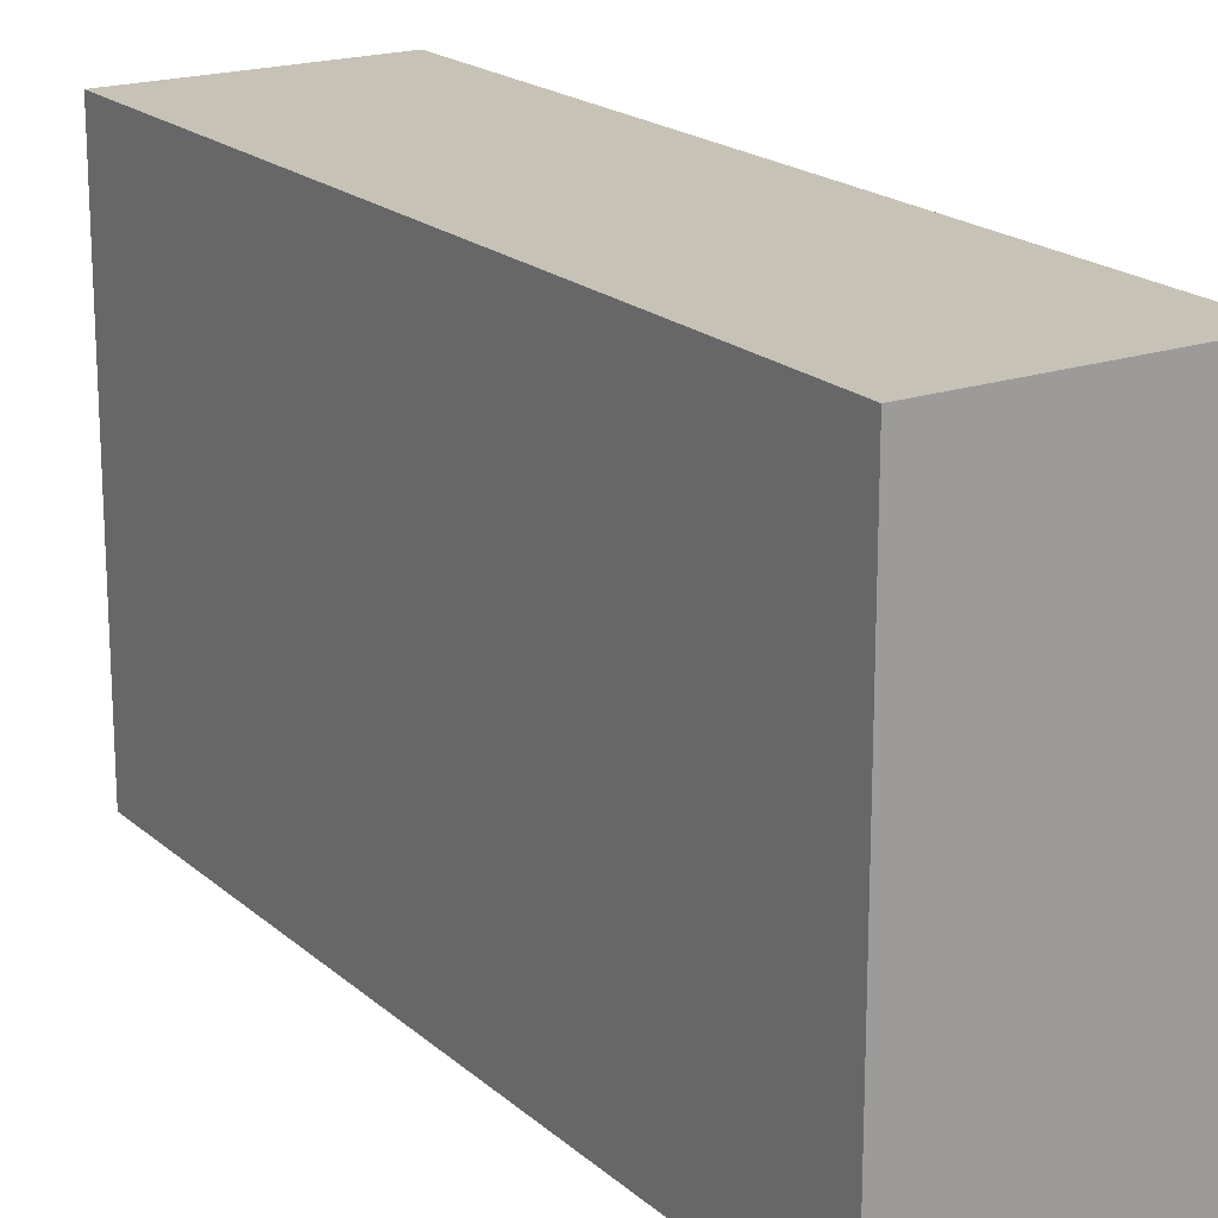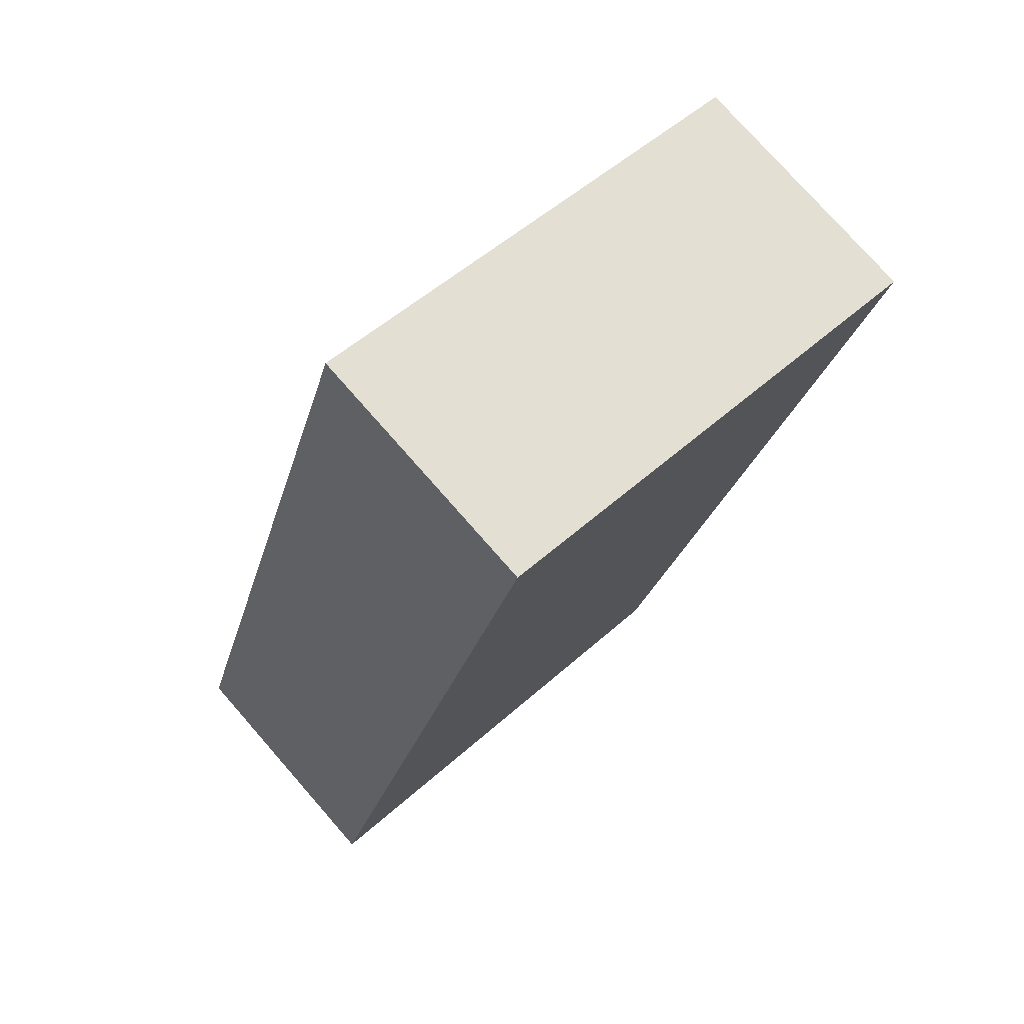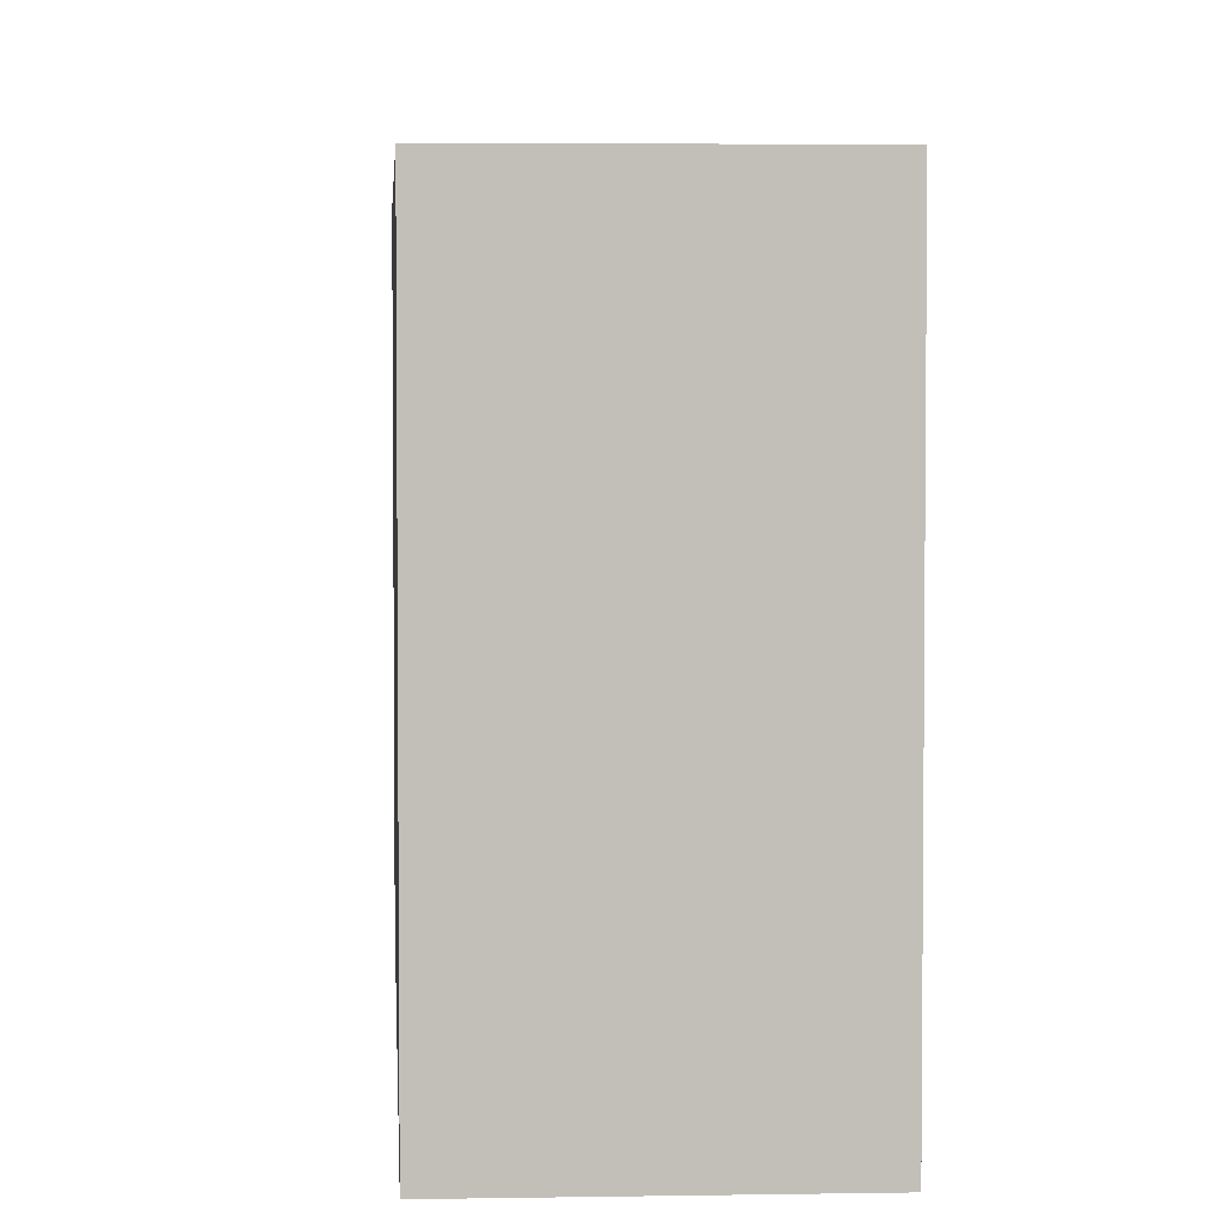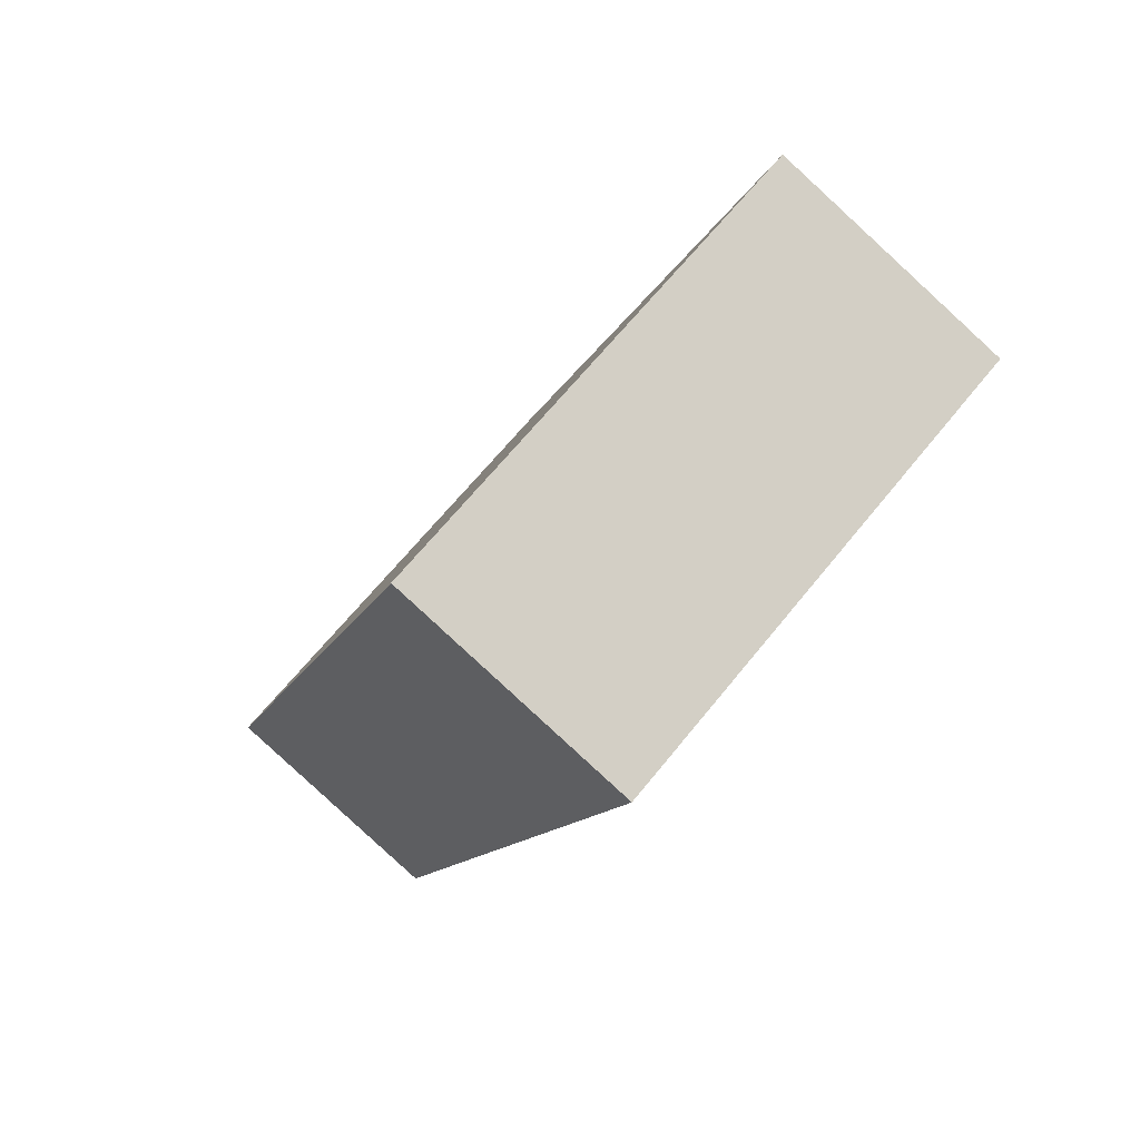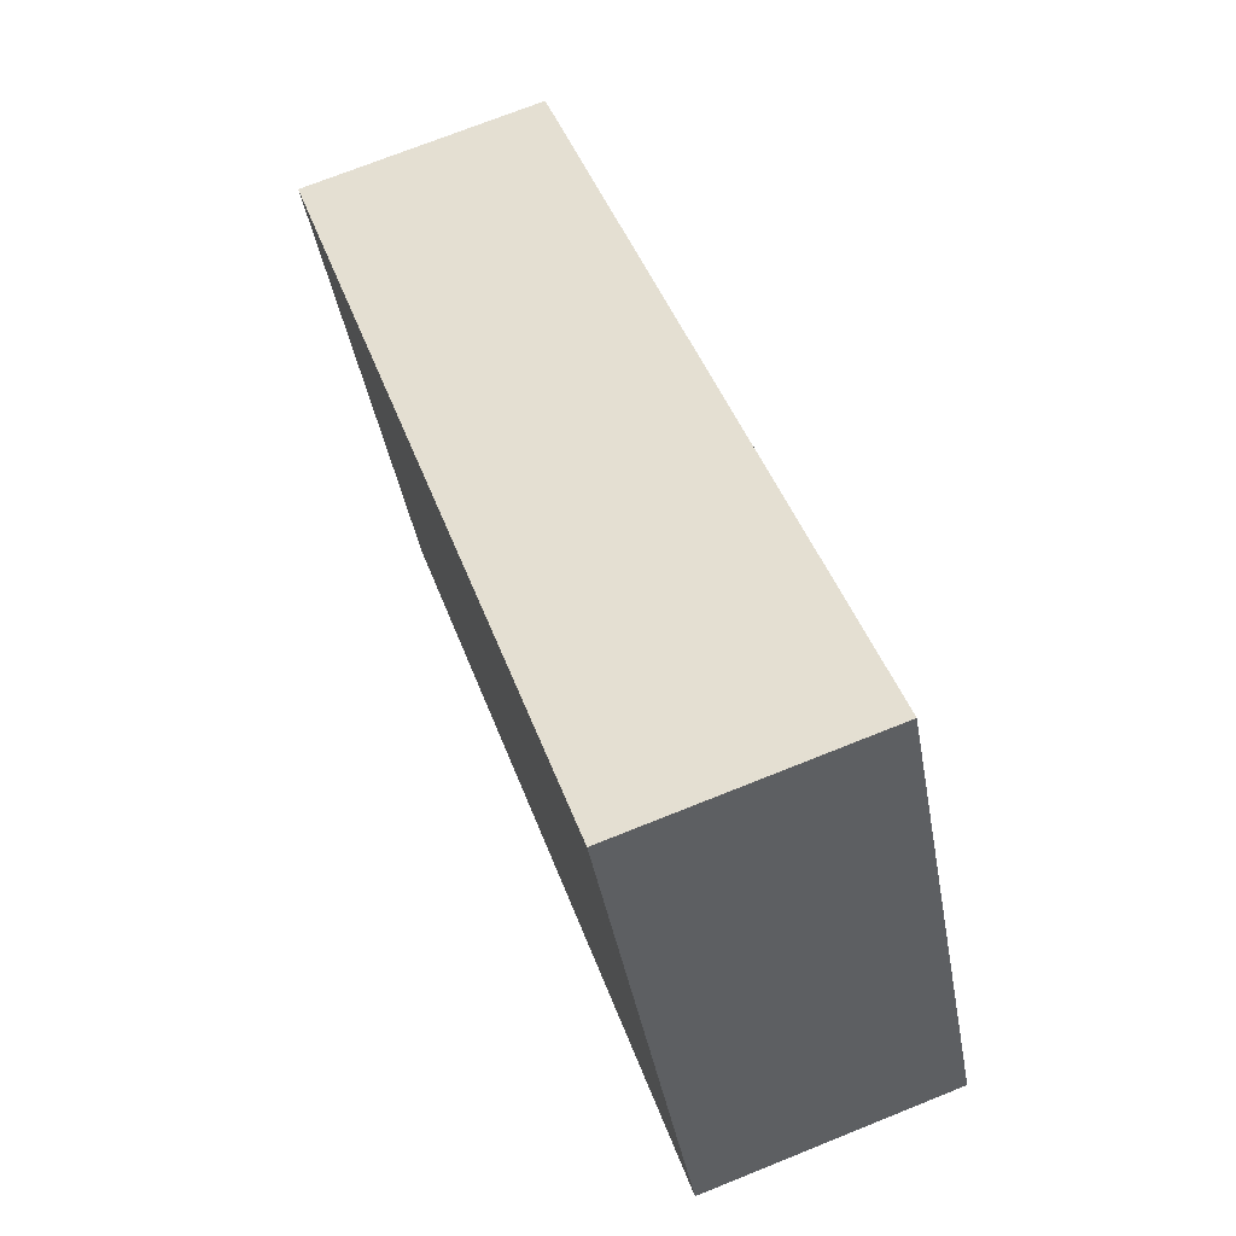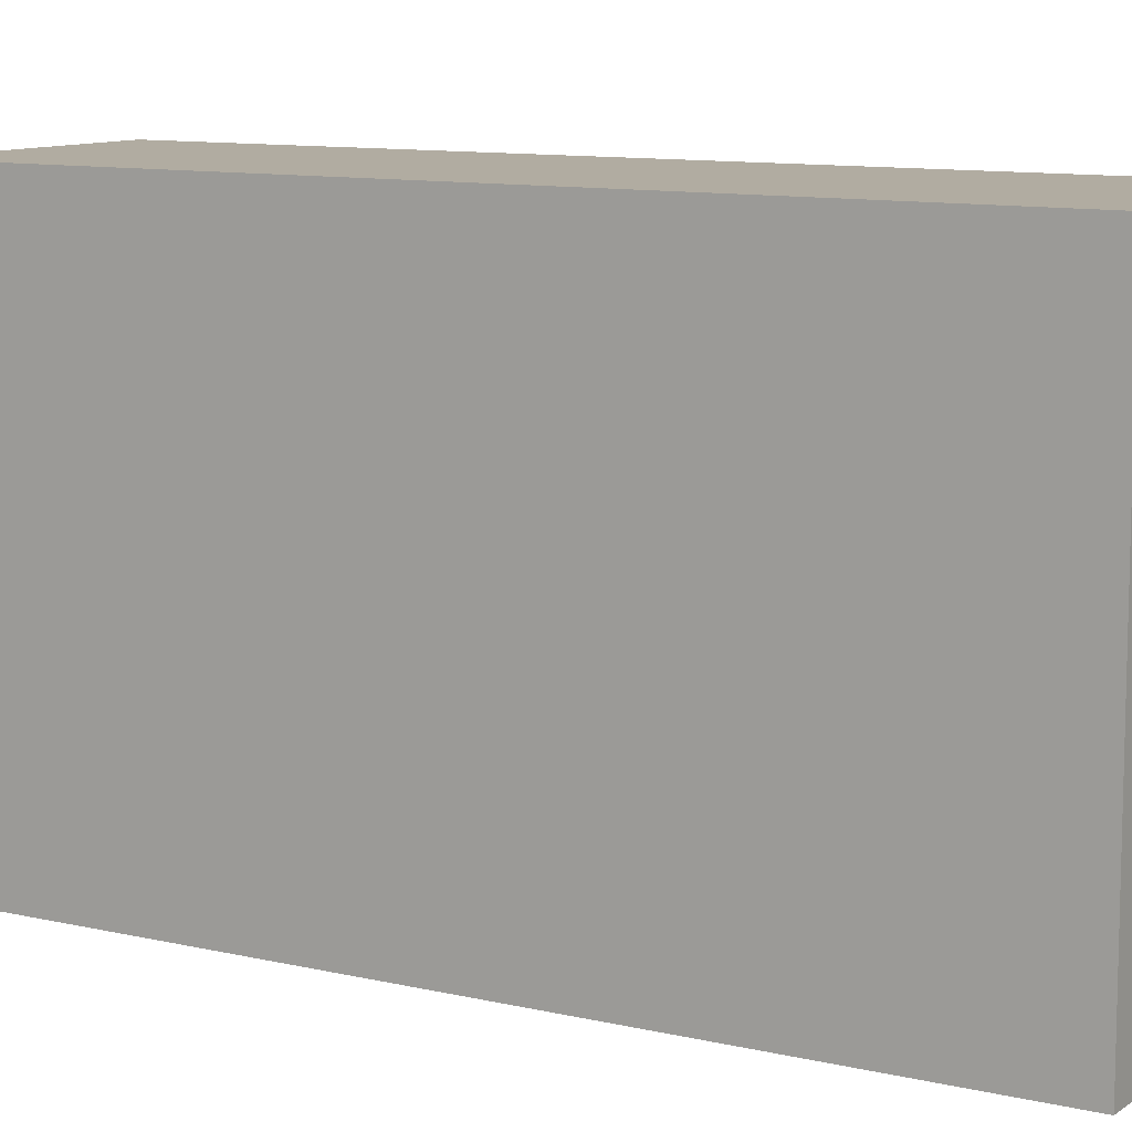
<metadata>
{"format":"obj","ext":"obj","renderer":"f3d","projection":"perspective","resolution":1024,"background":"white","views":[{"elev":19.2,"azim":128.0,"up":"+Y"},{"elev":51.4,"azim":-134.4,"up":"+Z"},{"elev":4.0,"azim":-22.7,"up":"+Y"},{"elev":65.9,"azim":-141.2,"up":"+Z"},{"elev":-42.4,"azim":10.1,"up":"+Z"},{"elev":10.2,"azim":101.6,"up":"+Y"}]}
</metadata>
<code>
v  1.401 2.968 0.489
v  1.688 2.968 -4.825
v  0 2.968 1.817e-16
v  3.111 2.968 -4.327
v  1.688 2.954e-16 -4.825
v  0 0 0
v  1.401 -2.994e-17 0.489
v  3.111 2.65e-16 -4.327
g defaultobject
f 1 2 3
f 2 1 4
f 5 3 2
f 3 5 6
f 6 1 3
f 1 6 7
f 7 4 1
f 4 7 8
f 8 2 4
f 2 8 5
f 8 6 5
f 6 8 7

</code>
